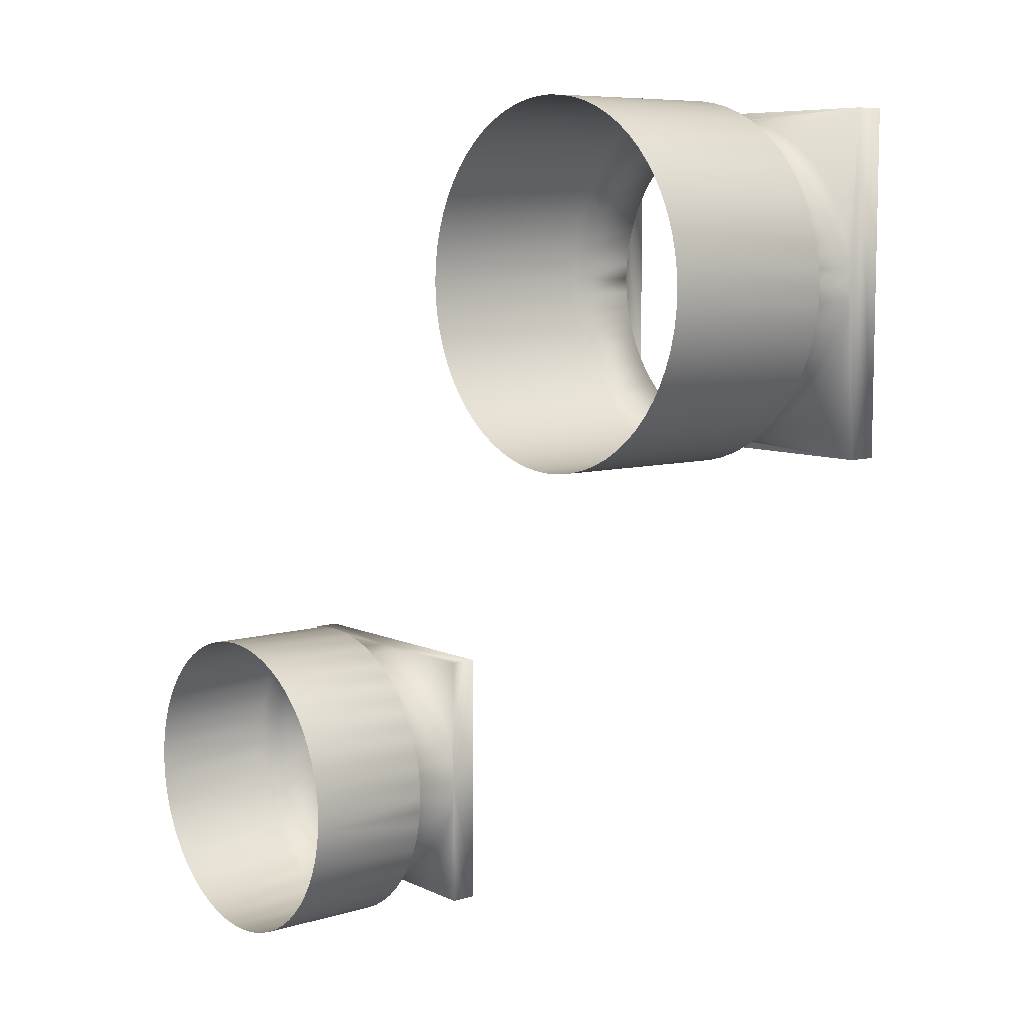
<metadata>
{"format":"obj","ext":"obj","renderer":"f3d","projection":"perspective","resolution":1024,"background":"white","views":[{"elev":7.9,"azim":-128.7,"up":"+Z"}]}
</metadata>
<code>
v  -254.5 47 115.1
v  -254.5 35 115.1
v  -113.5 35 115.1
v  -113.5 47 115.1
v  -254.5 35 -25.9
v  -254.5 47 -25.9
v  -113.5 47 -25.9
v  -113.5 35 -25.9
v  -55.8 176.5 -159.5
v  -56.77 176.5 -149.6
v  -55.8 176.5 -109
v  -59.64 176.5 -140.2
v  -64.31 176.5 -131.4
v  -70.59 176.5 -123.8
v  -78.24 176.5 -117.5
v  -86.97 176.5 -112.8
v  -96.45 176.5 -110
v  -106.3 176.5 -109
v  -116.2 176.5 -209
v  -106.3 176.5 -210
v  -156.8 176.5 -210
v  -125.6 176.5 -206.2
v  -134.4 176.5 -201.5
v  -142 176.5 -195.2
v  -148.3 176.5 -187.6
v  -153 176.5 -178.8
v  -155.8 176.5 -169.4
v  -156.8 176.5 -159.5
v  -156.8 166.5 -210
v  -156.8 166.5 -109
v  -156.8 176.5 -109
v  -55.8 166.5 -210
v  -55.8 176.5 -210
v  -55.8 166.5 -109
v  -155.8 176.5 -149.6
v  -153 176.5 -140.2
v  -148.3 176.5 -131.4
v  -142 176.5 -123.8
v  -134.4 176.5 -117.5
v  -125.6 176.5 -112.8
v  -116.2 176.5 -110
v  -116.5 47 44.6
v  -116.8 47 51.22
v  -117.8 47 57.77
v  -119.4 47 64.19
v  -121.6 47 70.43
v  -124.5 47 76.42
v  -127.9 47 82.1
v  -131.8 47 87.42
v  -136.3 47 92.33
v  -141.2 47 96.78
v  -146.5 47 100.7
v  -152.2 47 104.1
v  -158.2 47 107
v  -164.4 47 109.2
v  -170.8 47 110.8
v  -177.4 47 111.8
v  -184 47 112.1
v  -116.8 47 37.98
v  -117.8 47 31.43
v  -119.4 47 25.01
v  -121.6 47 18.77
v  -124.5 47 12.78
v  -127.9 47 7.099
v  -131.8 47 1.778
v  -136.3 47 -3.13
v  -141.2 47 -7.578
v  -146.5 47 -11.52
v  -152.2 47 -14.93
v  -158.2 47 -17.76
v  -164.4 47 -19.99
v  -190.6 47 111.8
v  -197.2 47 110.8
v  -203.6 47 109.2
v  -209.8 47 107
v  -215.8 47 104.1
v  -221.5 47 100.7
v  -226.8 47 96.78
v  -231.7 47 92.33
v  -236.2 47 87.42
v  -240.1 47 82.1
v  -243.5 47 76.42
v  -246.4 47 70.43
v  -248.6 47 64.19
v  -250.2 47 57.77
v  -251.2 47 51.22
v  -251.5 47 44.6
v  -170.8 47 -21.6
v  -177.4 47 -22.57
v  -184 47 -22.9
v  -190.6 47 -22.57
v  -197.2 47 -21.6
v  -203.6 47 -19.99
v  -209.8 47 -17.76
v  -215.8 47 -14.93
v  -221.5 47 -11.52
v  -226.8 47 -7.578
v  -231.7 47 -3.13
v  -236.2 47 1.778
v  -240.1 47 7.099
v  -243.5 47 12.78
v  -246.4 47 18.77
v  -248.6 47 25.01
v  -250.2 47 31.43
v  -251.2 47 37.98
v  -96.45 176.5 -209
v  -86.97 176.5 -206.2
v  -78.24 176.5 -201.5
v  -70.59 176.5 -195.2
v  -64.31 176.5 -187.6
v  -59.64 176.5 -178.8
v  -56.77 176.5 -169.4
v  -109 149.1 44.6
v  -109.4 149.1 51.95
v  -109.4 72.8 51.95
v  -109 72.8 44.6
v  -109.4 149.1 37.25
v  -109.4 72.8 37.25
v  -110.4 149.1 29.97
v  -110.4 72.8 29.97
v  -112.2 149.1 22.83
v  -112.2 72.8 22.83
v  -114.7 149.1 15.9
v  -114.7 72.8 15.9
v  -117.9 149.1 9.245
v  -117.9 72.8 9.245
v  -121.6 149.1 2.932
v  -121.6 72.8 2.932
v  -126 149.1 -2.979
v  -126 72.8 -2.979
v  -131 149.1 -8.433
v  -131 72.8 -8.433
v  -136.4 149.1 -13.38
v  -136.4 72.8 -13.38
v  -142.3 149.1 -17.76
v  -142.3 72.8 -17.76
v  -148.6 149.1 -21.54
v  -110.4 72.8 59.23
v  -148.6 72.8 -21.54
v  -155.3 149.1 -24.69
v  -110.4 149.1 59.23
v  -112.2 72.8 66.37
v  -112.2 149.1 66.37
v  -114.7 72.8 73.3
v  -114.7 149.1 73.3
v  -117.9 72.8 79.95
v  -155.3 72.8 -24.69
v  -162.2 149.1 -27.17
v  -117.9 149.1 79.95
v  -121.6 72.8 86.27
v  -121.6 149.1 86.27
v  -126 72.8 92.18
v  -162.2 72.8 -27.17
v  -169.4 149.1 -28.96
v  -126 149.1 92.18
v  -131 72.8 97.63
v  -169.4 72.8 -28.96
v  -176.6 149.1 -30.04
v  -131 149.1 97.63
v  -136.4 72.8 102.6
v  -136.4 149.1 102.6
v  -142.3 72.8 107
v  -176.6 72.8 -30.04
v  -184 149.1 -30.4
v  -142.3 149.1 107
v  -148.6 72.8 110.7
v  -184 72.8 -30.4
v  -191.4 72.8 -30.04
v  -191.4 149.1 -30.04
v  -148.6 149.1 110.7
v  -155.3 72.8 113.9
v  -198.6 149.1 -28.96
v  -155.3 149.1 113.9
v  -162.2 72.8 116.4
v  -198.6 72.8 -28.96
v  -205.8 149.1 -27.17
v  -205.8 72.8 -27.17
v  -212.7 149.1 -24.69
v  -212.7 72.8 -24.69
v  -219.4 149.1 -21.54
v  -219.4 72.8 -21.54
v  -225.7 149.1 -17.76
v  -225.7 72.8 -17.76
v  -231.6 149.1 -13.38
v  -231.6 72.8 -13.38
v  -237 149.1 -8.433
v  -237 72.8 -8.433
v  -242 149.1 -2.979
v  -242 72.8 -2.979
v  -246.4 149.1 2.932
v  -246.4 72.8 2.932
v  -250.1 149.1 9.245
v  -250.1 72.8 9.245
v  -253.3 149.1 15.9
v  -253.3 72.8 15.9
v  -255.8 149.1 22.83
v  -255.8 72.8 22.83
v  -257.6 149.1 29.97
v  -257.6 72.8 29.97
v  -258.6 149.1 37.25
v  -258.6 72.8 37.25
v  -259 149.1 44.6
v  -259 72.8 44.6
v  -258.6 149.1 51.95
v  -258.6 72.8 51.95
v  -257.6 149.1 59.23
v  -257.6 72.8 59.23
v  -255.8 149.1 66.37
v  -255.8 72.8 66.37
v  -253.3 149.1 73.3
v  -253.3 72.8 73.3
v  -250.1 149.1 79.95
v  -250.1 72.8 79.95
v  -246.4 149.1 86.27
v  -246.4 72.8 86.27
v  -242 149.1 92.18
v  -242 72.8 92.18
v  -237 149.1 97.63
v  -237 72.8 97.63
v  -231.6 149.1 102.6
v  -231.6 72.8 102.6
v  -225.7 149.1 107
v  -225.7 72.8 107
v  -219.4 149.1 110.7
v  -219.4 72.8 110.7
v  -212.7 149.1 113.9
v  -212.7 72.8 113.9
v  -205.8 149.1 116.4
v  -205.8 72.8 116.4
v  -198.6 149.1 118.2
v  -162.2 149.1 116.4
v  -169.4 72.8 118.2
v  -169.4 149.1 118.2
v  -176.6 72.8 119.2
v  -176.6 149.1 119.2
v  -184 149.1 119.6
v  -184 72.8 119.6
v  -191.4 72.8 119.2
v  -191.4 149.1 119.2
v  -198.6 72.8 118.2
v  -190.6 72.8 111.8
v  -184 72.8 112.1
v  -177.4 72.8 111.8
v  -197.2 72.8 110.8
v  -203.6 72.8 109.2
v  -209.8 72.8 107
v  -170.8 72.8 110.8
v  -164.4 72.8 109.2
v  -215.8 72.8 104.1
v  -221.5 72.8 100.7
v  -158.2 72.8 107
v  -226.8 72.8 96.78
v  -152.2 72.8 104.1
v  -231.7 72.8 92.33
v  -236.2 72.8 87.42
v  -146.5 72.8 100.7
v  -240.1 72.8 82.1
v  -141.2 72.8 96.78
v  -243.5 72.8 76.42
v  -136.3 72.8 92.33
v  -131.8 72.8 87.42
v  -246.4 72.8 70.43
v  -127.9 72.8 82.1
v  -248.6 72.8 64.19
v  -124.5 72.8 76.42
v  -250.2 72.8 57.77
v  -251.2 72.8 51.22
v  -121.6 72.8 70.43
v  -251.5 72.8 44.6
v  -119.4 72.8 64.19
v  -251.2 72.8 37.98
v  -117.8 72.8 57.77
v  -116.8 72.8 51.22
v  -116.5 72.8 44.6
v  -116.8 72.8 37.98
v  -117.8 72.8 31.43
v  -119.4 72.8 25.01
v  -121.6 72.8 18.77
v  -124.5 72.8 12.78
v  -127.9 72.8 7.099
v  -131.8 72.8 1.778
v  -136.3 72.8 -3.13
v  -141.2 72.8 -7.578
v  -146.5 72.8 -11.52
v  -152.2 72.8 -14.93
v  -158.2 72.8 -17.76
v  -164.4 72.8 -19.99
v  -170.8 72.8 -21.6
v  -177.4 72.8 -22.57
v  -184 72.8 -22.9
v  -190.6 72.8 -22.57
v  -197.2 72.8 -21.6
v  -203.6 72.8 -19.99
v  -209.8 72.8 -17.76
v  -215.8 72.8 -14.93
v  -221.5 72.8 -11.52
v  -226.8 72.8 -7.578
v  -250.2 72.8 31.43
v  -248.6 72.8 25.01
v  -246.4 72.8 18.77
v  -243.5 72.8 12.78
v  -240.1 72.8 7.099
v  -236.2 72.8 1.778
v  -231.7 72.8 -3.13
v  -55.8 200.5 -159.5
v  -56.77 200.5 -149.6
v  -59.64 200.5 -140.2
v  -64.31 200.5 -131.4
v  -56.77 200.5 -169.4
v  -70.59 200.5 -123.8
v  -59.64 200.5 -178.8
v  -64.31 200.5 -187.6
v  -78.24 200.5 -117.5
v  -70.59 200.5 -195.2
v  -86.97 200.5 -112.8
v  -78.24 200.5 -201.5
v  -96.45 200.5 -110
v  -86.97 200.5 -206.2
v  -106.3 200.5 -109
v  -116.2 200.5 -110
v  -96.45 200.5 -209
v  -106.3 200.5 -210
v  -125.6 200.5 -112.8
v  -116.2 200.5 -209
v  -134.4 200.5 -117.5
v  -125.6 200.5 -206.2
v  -142 200.5 -123.8
v  -134.4 200.5 -201.5
v  -148.3 200.5 -131.4
v  -142 200.5 -195.2
v  -153 200.5 -140.2
v  -155.8 200.5 -149.6
v  -148.3 200.5 -187.6
v  -156.8 200.5 -159.5
v  -155.8 200.5 -169.4
v  -153 200.5 -178.8
v  -112.2 249.6 -219.2
v  -106.3 249.6 -219.5
v  -106.3 200.5 -219.5
v  -112.2 200.5 -219.2
v  -118 249.6 -218.3
v  -118 200.5 -218.3
v  -123.7 249.6 -216.9
v  -123.7 200.5 -216.9
v  -129.3 249.6 -214.9
v  -129.3 200.5 -214.9
v  -134.6 249.6 -212.4
v  -134.6 200.5 -212.4
v  -139.6 249.6 -209.4
v  -139.6 200.5 -209.4
v  -144.4 249.6 -205.9
v  -144.4 200.5 -205.9
v  -148.7 249.6 -201.9
v  -148.7 200.5 -201.9
v  -152.7 249.6 -197.6
v  -152.7 200.5 -197.6
v  -156.2 249.6 -192.8
v  -100.4 200.5 -219.2
v  -100.4 249.6 -219.2
v  -94.59 200.5 -218.3
v  -156.2 200.5 -192.8
v  -159.2 249.6 -187.8
v  -94.59 249.6 -218.3
v  -88.88 200.5 -216.9
v  -88.88 249.6 -216.9
v  -83.34 200.5 -214.9
v  -159.2 200.5 -187.8
v  -161.7 249.6 -182.5
v  -83.34 249.6 -214.9
v  -78.02 200.5 -212.4
v  -78.02 249.6 -212.4
v  -72.97 200.5 -209.4
v  -161.7 200.5 -182.5
v  -163.7 249.6 -176.9
v  -72.97 249.6 -209.4
v  -68.24 200.5 -205.9
v  -163.7 200.5 -176.9
v  -165.1 249.6 -171.2
v  -68.24 249.6 -205.9
v  -63.87 200.5 -201.9
v  -63.87 249.6 -201.9
v  -59.92 200.5 -197.6
v  -165.1 200.5 -171.2
v  -166 249.6 -165.4
v  -59.92 249.6 -197.6
v  -56.41 200.5 -192.8
v  -166 200.5 -165.4
v  -166.3 200.5 -159.5
v  -166.3 249.6 -159.5
v  -56.41 249.6 -192.8
v  -53.38 200.5 -187.8
v  -166 249.6 -153.6
v  -53.38 249.6 -187.8
v  -50.87 200.5 -182.5
v  -166 200.5 -153.6
v  -165.1 249.6 -147.8
v  -50.87 249.6 -182.5
v  -48.88 200.5 -176.9
v  -165.1 200.5 -147.8
v  -163.7 249.6 -142.1
v  -163.7 200.5 -142.1
v  -161.7 249.6 -136.5
v  -161.7 200.5 -136.5
v  -159.2 249.6 -131.2
v  -159.2 200.5 -131.2
v  -156.2 249.6 -126.2
v  -156.2 200.5 -126.2
v  -152.7 249.6 -121.4
v  -152.7 200.5 -121.4
v  -148.7 249.6 -117.1
v  -148.7 200.5 -117.1
v  -144.4 249.6 -113.1
v  -144.4 200.5 -113.1
v  -139.6 249.6 -109.6
v  -139.6 200.5 -109.6
v  -134.6 249.6 -106.6
v  -134.6 200.5 -106.6
v  -129.3 249.6 -104.1
v  -129.3 200.5 -104.1
v  -123.7 249.6 -102.1
v  -123.7 200.5 -102.1
v  -118 249.6 -100.7
v  -118 200.5 -100.7
v  -112.2 249.6 -99.79
v  -112.2 200.5 -99.79
v  -106.3 249.6 -99.5
v  -106.3 200.5 -99.5
v  -100.4 249.6 -99.79
v  -100.4 200.5 -99.79
v  -94.59 249.6 -100.7
v  -94.59 200.5 -100.7
v  -88.88 249.6 -102.1
v  -88.88 200.5 -102.1
v  -83.34 249.6 -104.1
v  -83.34 200.5 -104.1
v  -78.02 249.6 -106.6
v  -78.02 200.5 -106.6
v  -72.97 249.6 -109.6
v  -72.97 200.5 -109.6
v  -68.24 249.6 -113.1
v  -68.24 200.5 -113.1
v  -63.87 249.6 -117.1
v  -63.87 200.5 -117.1
v  -59.92 249.6 -121.4
v  -59.92 200.5 -121.4
v  -56.41 249.6 -126.2
v  -56.41 200.5 -126.2
v  -53.38 249.6 -131.2
v  -53.38 200.5 -131.2
v  -50.87 249.6 -136.5
v  -50.87 200.5 -136.5
v  -48.88 249.6 -142.1
v  -48.88 200.5 -142.1
v  -47.45 249.6 -147.8
v  -47.45 200.5 -147.8
v  -46.59 249.6 -153.6
v  -48.88 249.6 -176.9
v  -47.45 200.5 -171.2
v  -47.45 249.6 -171.2
v  -46.59 200.5 -165.4
v  -46.59 249.6 -165.4
v  -46.3 200.5 -159.5
v  -46.3 249.6 -159.5
v  -46.59 200.5 -153.6
g 0
f 1 2 3
f 3 4 1
f 5 2 1
f 1 6 5
f 7 8 5
f 5 6 7
f 4 3 8
f 8 7 4
f 9 10 11
f 10 12 11
f 13 11 12
f 13 14 11
f 15 11 14
f 15 16 11
f 11 16 17
f 17 18 11
f 19 20 21
f 22 19 21
f 21 23 22
f 23 21 24
f 25 24 21
f 26 25 21
f 27 26 21
f 28 27 21
f 21 29 28
f 30 28 29
f 28 30 31
f 20 29 21
f 29 20 32
f 33 32 20
f 18 34 11
f 34 18 30
f 31 30 18
f 35 28 31
f 35 31 36
f 37 36 31
f 38 37 31
f 31 39 38
f 39 31 40
f 41 40 31
f 18 41 31
f 9 32 33
f 32 9 34
f 11 34 9
f 4 7 42
f 42 43 4
f 44 4 43
f 44 45 4
f 45 46 4
f 46 47 4
f 47 48 4
f 49 4 48
f 49 50 4
f 4 50 51
f 51 52 4
f 53 4 52
f 4 53 54
f 54 55 4
f 56 4 55
f 56 57 4
f 4 57 58
f 58 1 4
f 59 42 7
f 60 59 7
f 60 7 61
f 62 61 7
f 62 7 63
f 64 63 7
f 64 7 65
f 66 65 7
f 67 66 7
f 68 67 7
f 7 69 68
f 69 7 70
f 71 70 7
f 58 72 1
f 72 73 1
f 73 74 1
f 75 1 74
f 1 75 76
f 76 77 1
f 1 77 78
f 78 79 1
f 79 80 1
f 80 81 1
f 81 82 1
f 82 83 1
f 83 84 1
f 84 85 1
f 85 86 1
f 1 86 87
f 87 6 1
f 71 7 88
f 89 88 7
f 90 89 7
f 7 6 90
f 91 90 6
f 92 91 6
f 93 92 6
f 94 93 6
f 6 95 94
f 96 95 6
f 96 6 97
f 98 97 6
f 98 6 99
f 100 99 6
f 101 100 6
f 102 101 6
f 102 6 103
f 104 103 6
f 105 104 6
f 87 105 6
f 20 106 33
f 107 33 106
f 33 107 108
f 33 108 109
f 109 110 33
f 110 111 33
f 111 112 33
f 112 9 33
f 113 114 115
f 115 116 113
f 117 113 116
f 118 117 116
f 119 117 118
f 118 120 119
f 121 119 120
f 122 121 120
f 123 121 122
f 122 124 123
f 125 123 124
f 126 125 124
f 127 125 126
f 126 128 127
f 129 127 128
f 130 129 128
f 131 129 130
f 130 132 131
f 133 131 132
f 134 133 132
f 135 133 134
f 134 136 135
f 137 135 136
f 115 114 138
f 139 137 136
f 140 137 139
f 114 141 138
f 142 138 141
f 141 143 142
f 142 143 144
f 143 145 144
f 146 144 145
f 139 147 140
f 148 140 147
f 145 149 146
f 146 149 150
f 149 151 150
f 152 150 151
f 153 148 147
f 154 148 153
f 151 155 152
f 152 155 156
f 153 157 154
f 158 154 157
f 155 159 156
f 160 156 159
f 159 161 160
f 160 161 162
f 163 158 157
f 164 158 163
f 161 165 162
f 166 162 165
f 163 167 164
f 164 167 168
f 169 164 168
f 165 170 166
f 166 170 171
f 172 169 168
f 170 173 171
f 174 171 173
f 168 175 172
f 176 172 175
f 177 176 175
f 178 176 177
f 177 179 178
f 180 178 179
f 181 180 179
f 182 180 181
f 181 183 182
f 184 182 183
f 185 184 183
f 186 184 185
f 185 187 186
f 188 186 187
f 189 188 187
f 190 188 189
f 189 191 190
f 192 190 191
f 193 192 191
f 194 192 193
f 193 195 194
f 196 194 195
f 197 196 195
f 198 196 197
f 197 199 198
f 200 198 199
f 201 200 199
f 202 200 201
f 201 203 202
f 204 202 203
f 205 204 203
f 206 204 205
f 205 207 206
f 208 206 207
f 209 208 207
f 210 208 209
f 209 211 210
f 212 210 211
f 213 212 211
f 214 212 213
f 213 215 214
f 216 214 215
f 217 216 215
f 218 216 217
f 217 219 218
f 220 218 219
f 221 220 219
f 222 220 221
f 221 223 222
f 224 222 223
f 225 224 223
f 226 224 225
f 225 227 226
f 228 226 227
f 229 228 227
f 230 228 229
f 173 231 174
f 174 231 232
f 231 233 232
f 234 232 233
f 233 235 234
f 235 236 234
f 236 237 234
f 238 237 236
f 236 239 238
f 238 239 240
f 239 230 240
f 229 240 230
f 238 240 241
f 238 241 237
f 242 237 241
f 237 242 243
f 243 234 237
f 241 240 244
f 245 244 240
f 232 234 243
f 240 229 245
f 246 245 229
f 243 247 232
f 247 248 232
f 248 174 232
f 227 246 229
f 246 227 249
f 225 249 227
f 225 223 249
f 223 250 249
f 251 174 248
f 251 171 174
f 250 223 221
f 250 221 252
f 251 253 171
f 166 171 253
f 221 219 252
f 252 219 254
f 166 253 162
f 255 254 219
f 162 253 256
f 162 256 160
f 255 219 217
f 217 257 255
f 256 258 160
f 156 160 258
f 215 257 217
f 259 257 215
f 258 260 156
f 260 261 156
f 261 152 156
f 259 215 213
f 213 211 259
f 262 259 211
f 152 261 263
f 263 150 152
f 262 211 209
f 209 264 262
f 263 265 150
f 265 146 150
f 209 207 264
f 207 266 264
f 146 265 144
f 207 267 266
f 268 144 265
f 142 144 268
f 267 207 205
f 205 203 267
f 269 267 203
f 142 268 270
f 142 270 138
f 269 203 271
f 272 138 270
f 138 272 273
f 138 273 115
f 115 273 116
f 273 274 116
f 116 274 275
f 116 275 118
f 118 275 120
f 120 275 276
f 277 120 276
f 120 277 122
f 122 277 278
f 124 122 278
f 278 279 124
f 126 124 279
f 279 128 126
f 280 128 279
f 130 128 280
f 130 280 281
f 281 132 130
f 282 132 281
f 132 282 283
f 132 283 134
f 283 284 134
f 134 284 136
f 136 284 285
f 285 139 136
f 147 139 285
f 147 285 286
f 286 153 147
f 286 287 153
f 153 287 157
f 157 287 288
f 157 288 289
f 157 289 163
f 289 167 163
f 289 290 167
f 290 291 167
f 168 167 291
f 175 168 291
f 292 175 291
f 292 293 175
f 293 177 175
f 293 294 177
f 177 294 179
f 294 295 179
f 295 181 179
f 181 295 183
f 183 295 296
f 185 183 296
f 296 297 185
f 187 185 297
f 271 203 201
f 271 201 199
f 199 298 271
f 199 299 298
f 199 197 299
f 197 300 299
f 195 300 197
f 300 195 301
f 193 301 195
f 301 193 191
f 191 302 301
f 191 189 302
f 189 303 302
f 303 189 187
f 187 304 303
f 304 187 297
f 274 273 43
f 43 42 274
f 275 274 42
f 59 275 42
f 276 275 59
f 59 60 276
f 277 276 60
f 61 277 60
f 278 277 61
f 61 62 278
f 279 278 62
f 43 273 44
f 273 272 44
f 45 44 272
f 272 270 45
f 45 270 46
f 63 279 62
f 280 279 63
f 270 268 46
f 47 46 268
f 63 64 280
f 281 280 64
f 268 265 47
f 47 265 48
f 65 281 64
f 282 281 65
f 265 263 48
f 49 48 263
f 65 66 282
f 283 282 66
f 263 261 49
f 49 261 50
f 67 283 66
f 284 283 67
f 261 260 50
f 51 50 260
f 260 258 51
f 51 258 52
f 67 68 284
f 285 284 68
f 258 256 52
f 53 52 256
f 69 285 68
f 286 285 69
f 256 253 53
f 53 253 54
f 69 70 286
f 287 286 70
f 253 251 54
f 55 54 251
f 71 287 70
f 288 287 71
f 251 248 55
f 55 248 56
f 71 88 288
f 289 288 88
f 248 247 56
f 57 56 247
f 89 289 88
f 290 289 89
f 247 243 57
f 243 242 57
f 242 58 57
f 72 58 242
f 242 241 72
f 72 241 73
f 241 244 73
f 74 73 244
f 244 245 74
f 74 245 75
f 245 246 75
f 76 75 246
f 246 249 76
f 76 249 77
f 249 250 77
f 78 77 250
f 250 252 78
f 78 252 79
f 252 254 79
f 80 79 254
f 254 255 80
f 80 255 81
f 255 257 81
f 82 81 257
f 257 259 82
f 82 259 83
f 259 262 83
f 84 83 262
f 262 264 84
f 84 264 85
f 264 266 85
f 86 85 266
f 266 267 86
f 86 267 87
f 267 269 87
f 105 87 269
f 269 271 105
f 105 271 104
f 271 298 104
f 103 104 298
f 298 299 103
f 103 299 102
f 299 300 102
f 101 102 300
f 300 301 101
f 101 301 100
f 301 302 100
f 99 100 302
f 302 303 99
f 99 303 98
f 303 304 98
f 97 98 304
f 304 297 97
f 97 297 96
f 297 296 96
f 95 96 296
f 89 90 290
f 290 90 91
f 291 290 91
f 292 291 91
f 91 92 292
f 293 292 92
f 93 293 92
f 294 293 93
f 93 94 294
f 295 294 94
f 95 295 94
f 296 295 95
f 10 9 305
f 306 10 305
f 12 10 306
f 306 307 12
f 13 12 307
f 308 13 307
f 14 13 308
f 309 305 9
f 308 310 14
f 15 14 310
f 9 112 309
f 309 112 311
f 112 111 311
f 312 311 111
f 313 15 310
f 16 15 313
f 111 110 312
f 312 110 314
f 313 315 16
f 17 16 315
f 110 109 314
f 316 314 109
f 317 17 315
f 18 17 317
f 109 108 316
f 316 108 318
f 317 319 18
f 18 319 320
f 41 18 320
f 108 107 318
f 321 318 107
f 40 41 320
f 107 106 321
f 106 20 321
f 20 322 321
f 320 323 40
f 39 40 323
f 324 322 20
f 325 39 323
f 38 39 325
f 20 19 324
f 324 19 326
f 325 327 38
f 37 38 327
f 19 22 326
f 328 326 22
f 329 37 327
f 36 37 329
f 22 23 328
f 328 23 330
f 329 331 36
f 35 36 331
f 332 35 331
f 28 35 332
f 23 24 330
f 333 330 24
f 332 334 28
f 27 28 334
f 335 27 334
f 26 27 335
f 335 336 26
f 25 26 336
f 333 25 336
f 24 25 333
f 337 338 339
f 339 340 337
f 337 340 341
f 340 342 341
f 343 341 342
f 342 344 343
f 343 344 345
f 344 346 345
f 347 345 346
f 346 348 347
f 347 348 349
f 348 350 349
f 351 349 350
f 350 352 351
f 351 352 353
f 352 354 353
f 355 353 354
f 354 356 355
f 355 356 357
f 358 339 338
f 359 358 338
f 360 358 359
f 356 361 357
f 362 357 361
f 359 363 360
f 364 360 363
f 365 364 363
f 366 364 365
f 361 367 362
f 362 367 368
f 365 369 366
f 370 366 369
f 371 370 369
f 372 370 371
f 367 373 368
f 374 368 373
f 371 375 372
f 376 372 375
f 373 377 374
f 374 377 378
f 379 376 375
f 380 376 379
f 379 381 380
f 382 380 381
f 377 383 378
f 384 378 383
f 385 382 381
f 386 382 385
f 383 387 384
f 387 388 384
f 388 389 384
f 385 390 386
f 391 386 390
f 392 389 388
f 393 391 390
f 394 391 393
f 388 395 392
f 392 395 396
f 393 397 394
f 398 394 397
f 395 399 396
f 400 396 399
f 399 401 400
f 400 401 402
f 401 403 402
f 404 402 403
f 403 405 404
f 404 405 406
f 405 407 406
f 408 406 407
f 407 409 408
f 408 409 410
f 409 411 410
f 412 410 411
f 411 413 412
f 412 413 414
f 413 415 414
f 416 414 415
f 415 417 416
f 416 417 418
f 417 419 418
f 420 418 419
f 419 421 420
f 420 421 422
f 421 423 422
f 424 422 423
f 423 425 424
f 424 425 426
f 425 427 426
f 428 426 427
f 427 429 428
f 428 429 430
f 429 431 430
f 432 430 431
f 431 433 432
f 432 433 434
f 433 435 434
f 436 434 435
f 435 437 436
f 436 437 438
f 437 439 438
f 440 438 439
f 439 441 440
f 440 441 442
f 441 443 442
f 444 442 443
f 443 445 444
f 444 445 446
f 445 447 446
f 448 446 447
f 447 449 448
f 448 449 450
f 449 451 450
f 452 450 451
f 451 453 452
f 452 453 454
f 453 455 454
f 456 454 455
f 457 398 397
f 458 398 457
f 457 459 458
f 460 458 459
f 461 460 459
f 462 460 461
f 461 463 462
f 462 463 456
f 464 462 456
f 455 464 456
f 460 305 309
f 309 458 460
f 458 309 398
f 462 305 460
f 305 462 464
f 306 305 464
f 311 398 309
f 398 311 394
f 394 311 391
f 306 464 455
f 306 455 453
f 306 453 307
f 391 311 312
f 312 386 391
f 451 307 453
f 307 451 449
f 308 307 449
f 386 312 382
f 312 314 382
f 382 314 380
f 449 447 308
f 445 308 447
f 445 310 308
f 376 380 314
f 316 376 314
f 316 372 376
f 310 445 443
f 310 443 441
f 310 441 313
f 370 372 316
f 370 316 318
f 366 370 318
f 313 441 439
f 437 313 439
f 313 437 315
f 318 364 366
f 435 315 437
f 433 315 435
f 433 317 315
f 364 318 321
f 364 321 360
f 321 358 360
f 317 433 431
f 429 317 431
f 317 429 319
f 358 321 322
f 358 322 339
f 322 340 339
f 427 319 429
f 425 319 427
f 319 425 320
f 340 322 324
f 342 340 324
f 324 344 342
f 423 320 425
f 320 423 421
f 320 421 323
f 344 324 326
f 344 326 346
f 323 421 419
f 419 417 323
f 325 323 417
f 325 417 415
f 413 325 415
f 327 325 413
f 411 327 413
f 409 327 411
f 327 409 329
f 407 329 409
f 407 405 329
f 329 405 331
f 403 331 405
f 401 331 403
f 332 331 401
f 399 332 401
f 399 395 332
f 332 395 334
f 334 395 388
f 387 334 388
f 387 335 334
f 335 387 383
f 377 335 383
f 335 377 336
f 336 377 373
f 367 336 373
f 336 367 333
f 367 361 333
f 333 361 356
f 356 330 333
f 330 356 354
f 352 330 354
f 330 352 328
f 352 350 328
f 348 328 350
f 348 326 328
f 326 348 346

</code>
